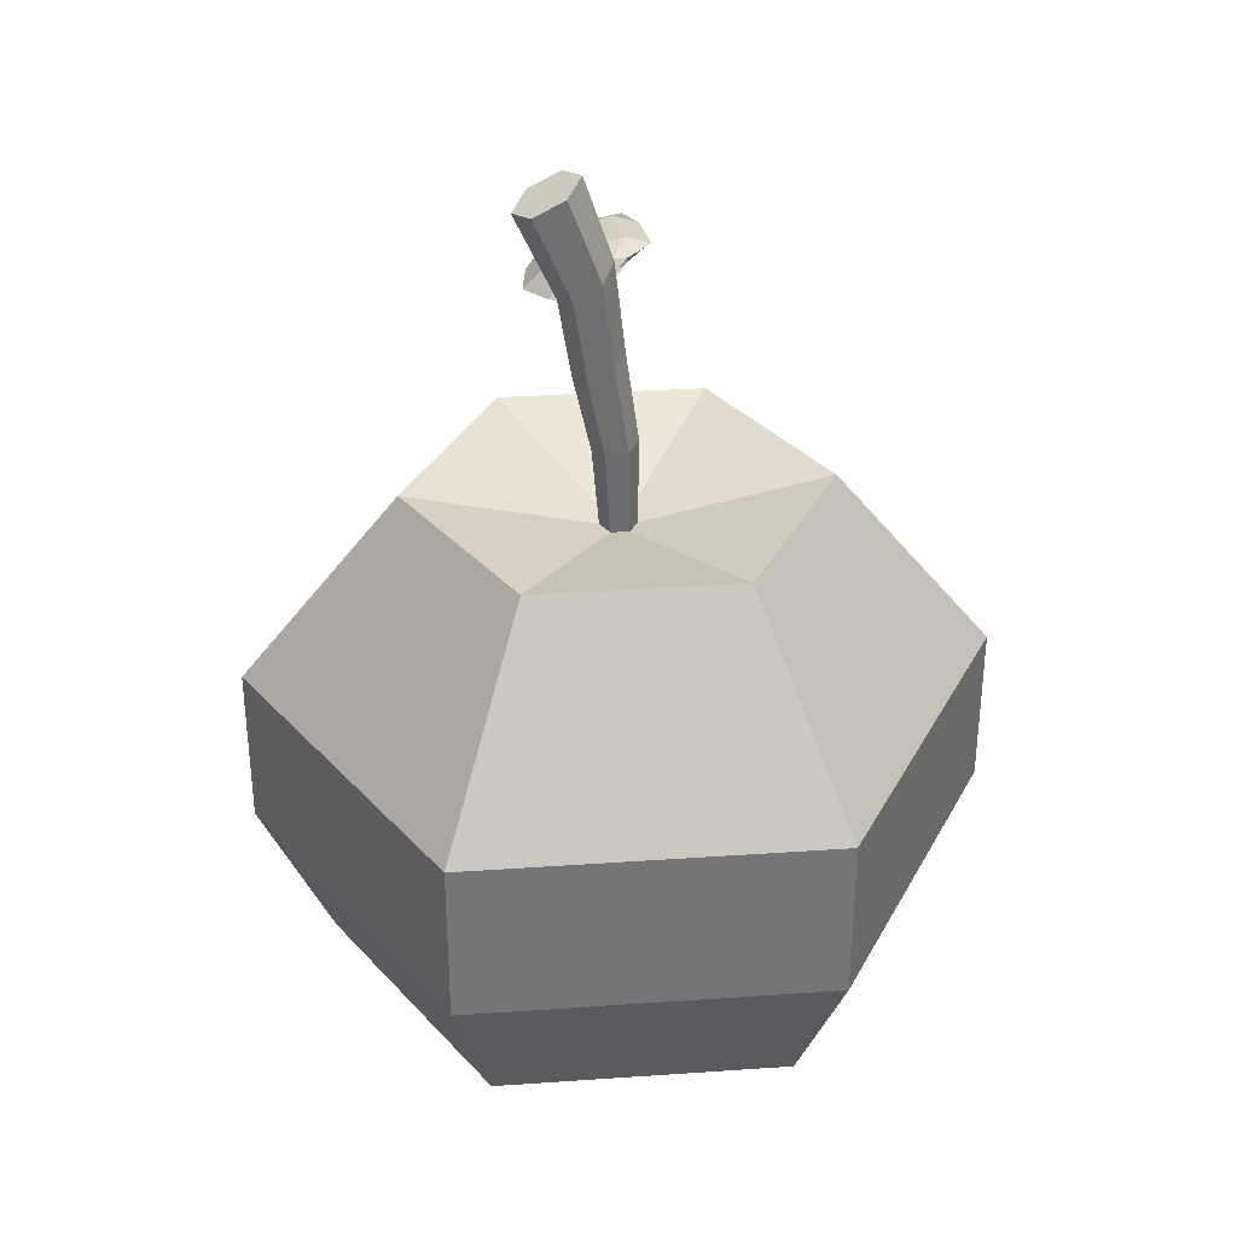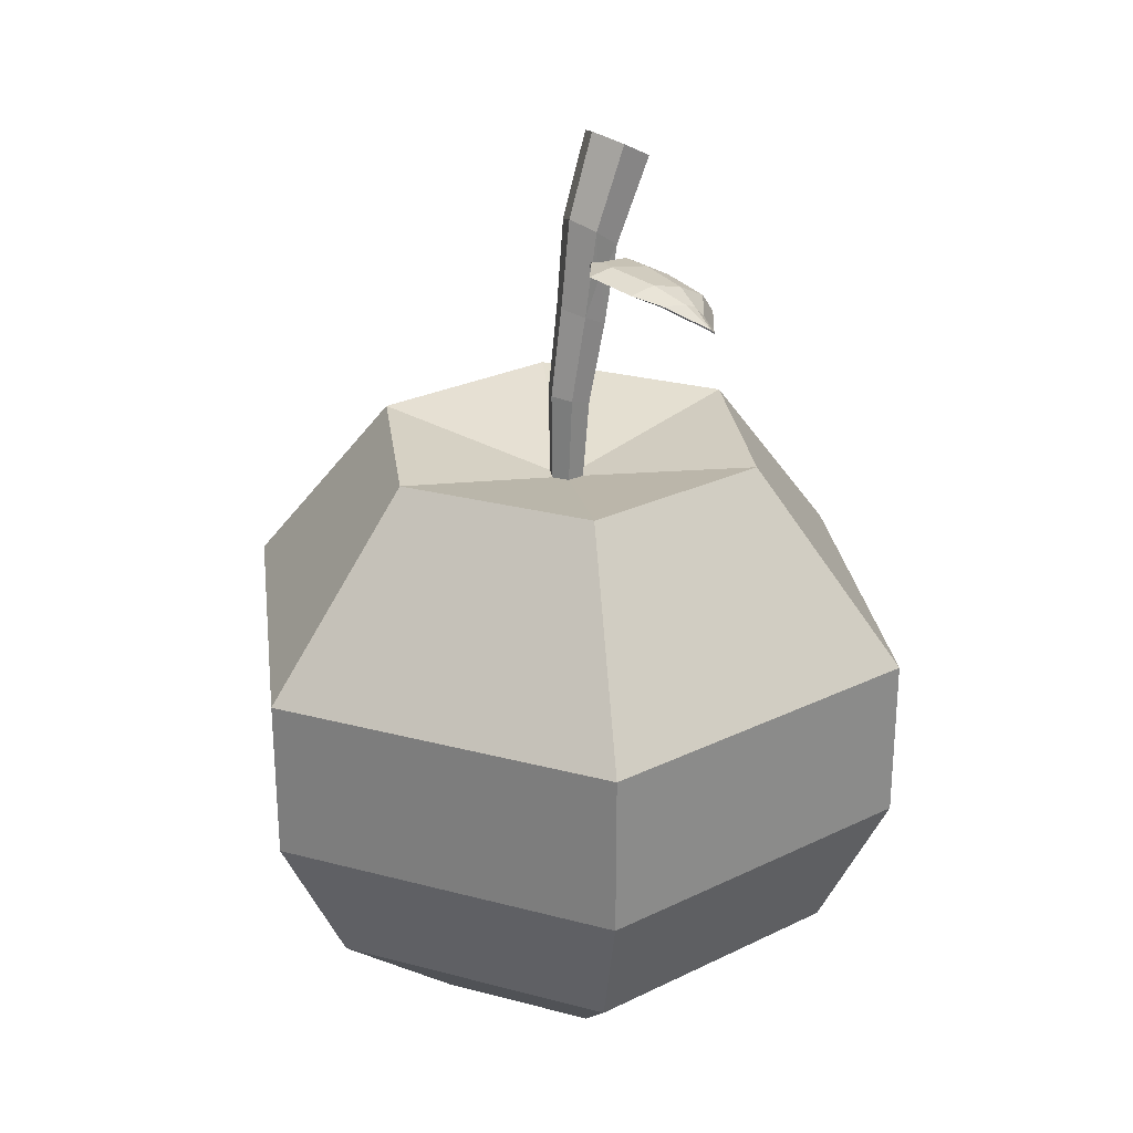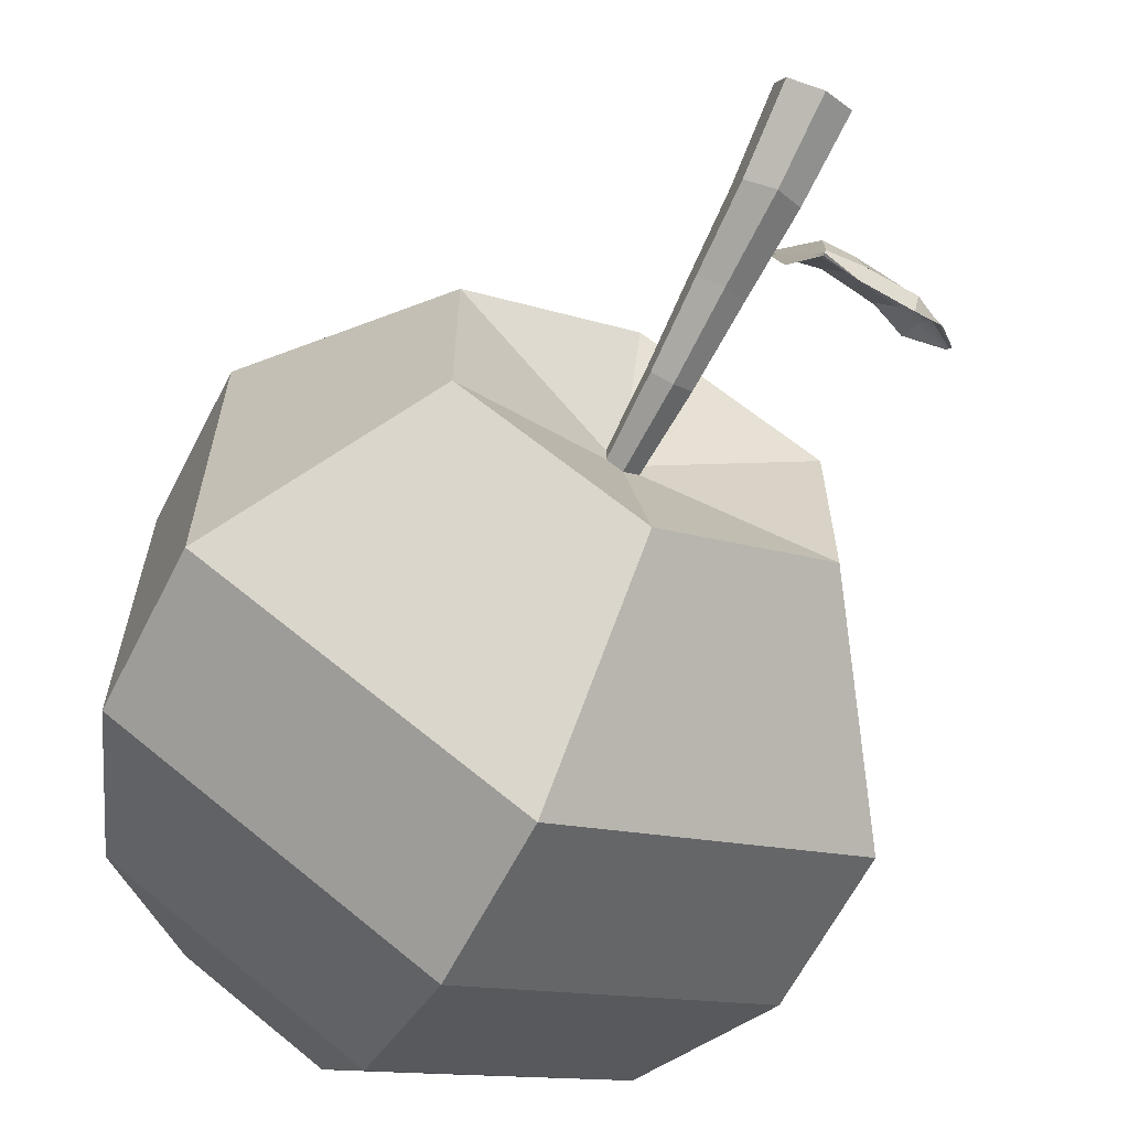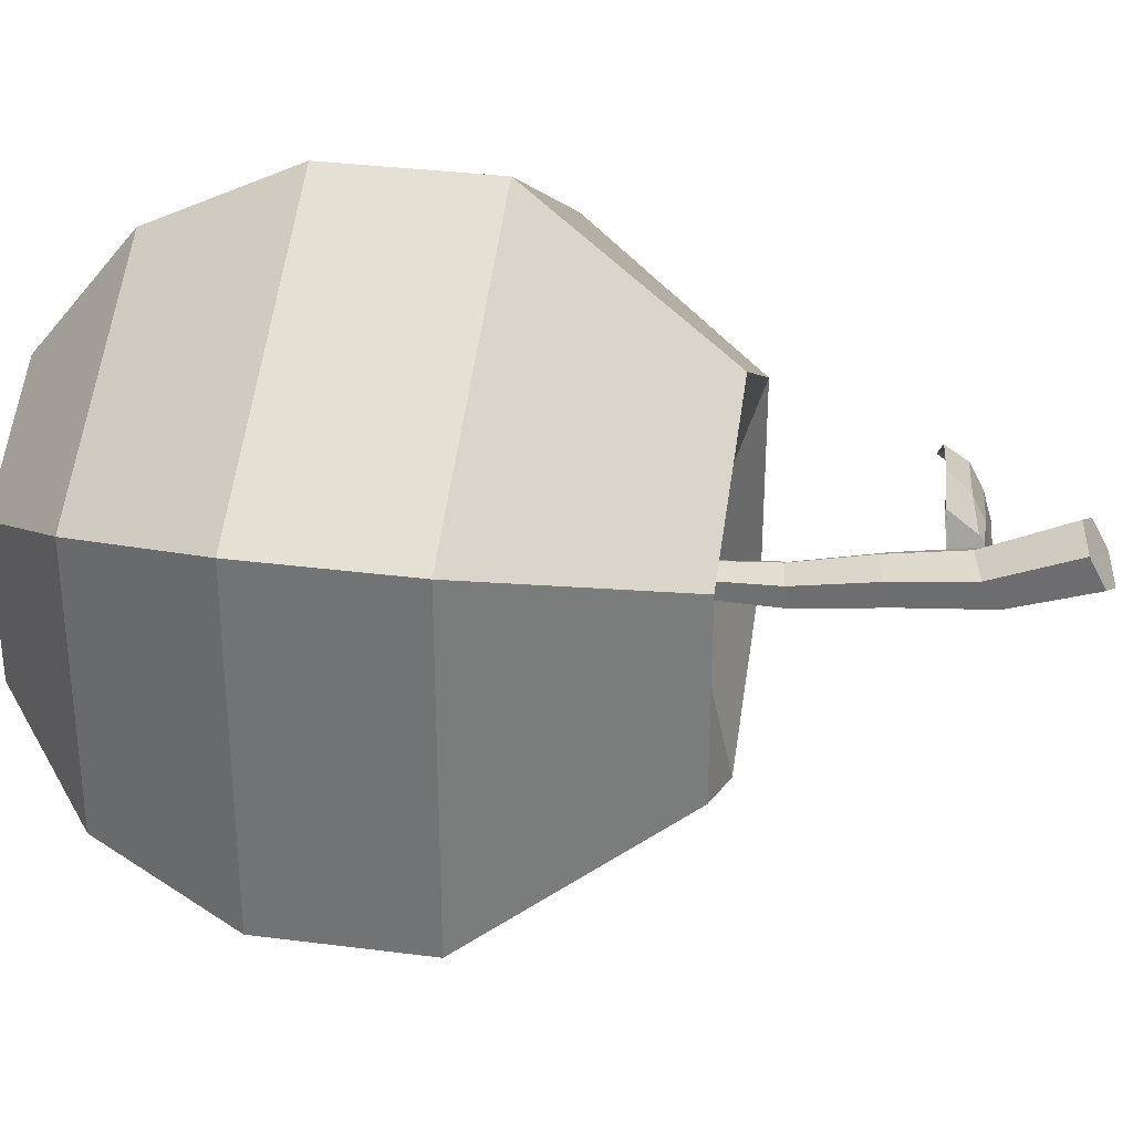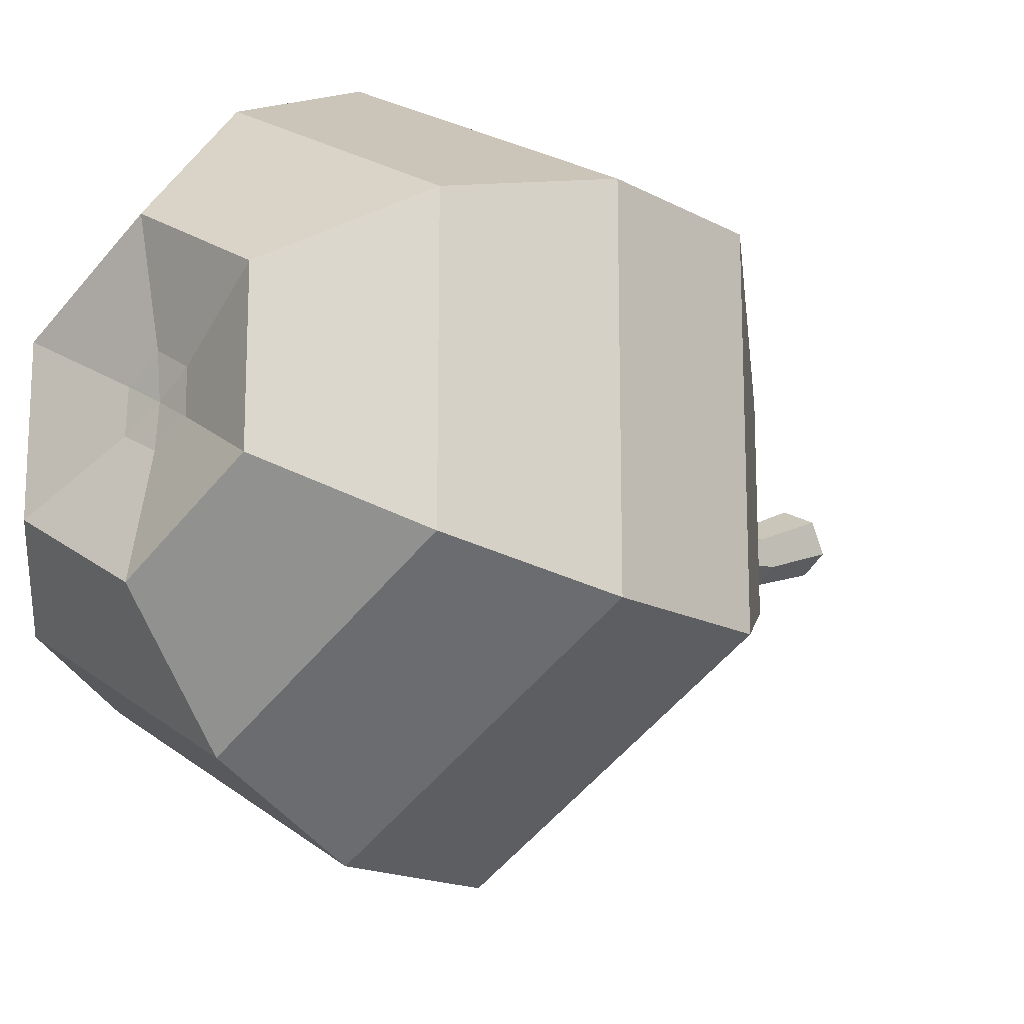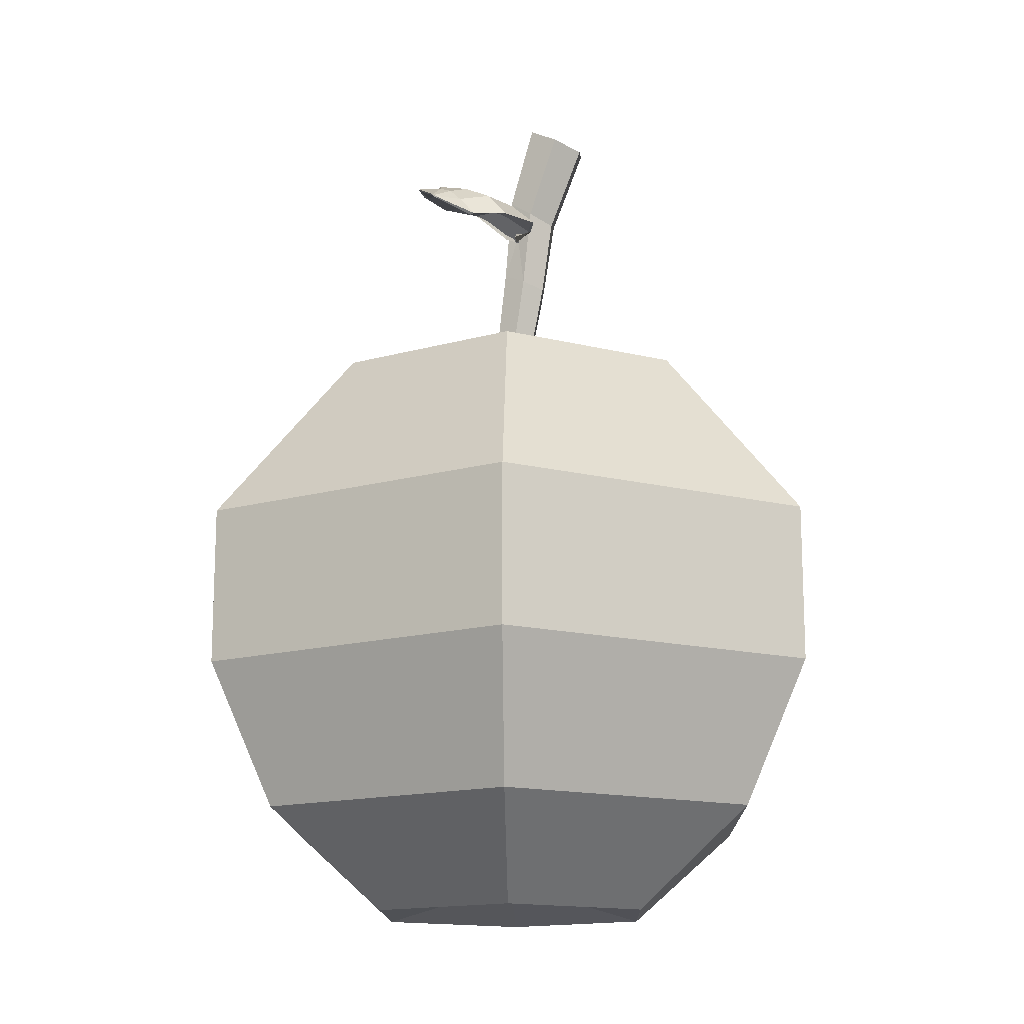
<metadata>
{"format":"obj","ext":"obj","renderer":"f3d","projection":"perspective","resolution":1024,"background":"white","views":[{"elev":33.8,"azim":84.6,"up":"+Y"},{"elev":26.4,"azim":-127.4,"up":"+Y"},{"elev":-63.9,"azim":152.8,"up":"+Z"},{"elev":32.6,"azim":100.2,"up":"+Z"},{"elev":-16.7,"azim":42.7,"up":"+Z"},{"elev":-14.9,"azim":-58.5,"up":"+Y"}]}
</metadata>
<code>
g Esfera
v -4.316e-07 158.5 8.406
v -8.818e-07 74.32 -55.05
v 0 -22.25 -97.49
v 0 -62.35 -78.18
v 0 -90.1 -43.39
v 8.272 156.3 12.63
v 47.67 74.32 -27.52
v 84.43 22.25 -48.75
v 84.43 -22.25 -48.75
v 67.71 -62.35 -39.09
v 37.58 -90.1 -21.69
v 8.272 151.8 21.06
v 47.67 74.32 27.52
v 84.43 22.25 48.75
v 84.43 -22.25 48.75
v 67.71 -62.35 39.09
v 37.58 -90.1 21.69
v -2.045e-06 149.6 25.28
v -1.024e-05 74.32 55.05
v -1.329e-05 22.25 97.49
v -1.329e-05 -22.25 97.49
v -1.329e-05 -62.35 78.18
v -5.84e-06 -90.1 43.39
v 0 -82.44 2.217e-05
v -5.81e-06 154.1 16.84
v -8.272 151.8 21.06
v -47.67 74.32 27.52
v -84.43 22.25 48.75
v -84.43 -22.25 48.75
v -67.71 -62.35 39.09
v -37.58 -90.1 21.69
v -8.272 156.3 12.63
v -47.67 74.32 -27.52
v -84.43 22.25 -48.75
v -84.43 -22.25 -48.75
v -67.71 -62.35 -39.09
v -37.58 -90.1 -21.69
v 3.141e-05 22.25 -97.49
v 0 63.17 -4.914
v 4.256 63.17 -2.457
v 4.256 63.17 2.457
v -8.346e-07 63.17 4.914
v -4.256 63.17 2.457
v -4.256 63.17 -2.457
v 1.151e-07 -83.34 -11.64
v 10.08 -83.34 5.819
v -10.08 -83.34 5.819
v -1.338e-06 -83.56 12.03
v 10.42 -83.56 -6.015
v -10.42 -83.56 -6.015
v -2.158e-07 111.7 -1.745
v 6.264 110.1 1.534
v 6.264 107.1 8.092
v -1.44e-06 105.6 11.37
v -6.618 120.4 6.515
v -6.622 120.5 5.788
v -3.237e-07 136.1 0.9458
v 7.268 133.7 4.403
v 7.268 129 11.32
v -1.743e-06 126.6 14.78
v -6.593 121.1 6.673
v -6.547 121.3 5.795
v -1.079e-07 87.26 -5.116
v 5.26 86.58 -2.157
v 5.26 85.21 3.761
v -1.137e-06 84.53 6.72
v -5.26 85.21 3.761
v -5.26 86.58 -2.157
v -7.268 129 11.32
v -6.264 107.1 8.092
v -7.268 133.7 4.403
v -6.264 110.1 1.534
v -53.33 119.2 6.38
v -53.25 118.8 6.216
v -53.51 120.6 4.493
v -53.46 120.2 4.334
v -15.01 129.3 -3.314
v -23.3 129.1 -10.36
v -38.14 127.9 -8.663
v -46.34 126.7 -5.104
v -44.52 115.5 13.78
v -36.62 116.9 20.05
v -22.72 118.4 21.7
v -14.74 119.3 15.92
v -15.04 128.7 -3.901
v -23.23 128.8 -9.476
v -36.84 127.8 -8.103
v -45.98 126.3 -4.914
v -15.34 119 15.64
v -22.77 119 20.48
v -36.55 117.5 18.7
v -44.48 115.2 12.72
v -38.87 129.5 -1.897
v -53.49 120.4 4.751
v -24.16 130.6 -3.917
v -15.97 129 -0.3449
v -46.03 125.3 2.79
v -38.35 123 14.99
v -53.4 119.7 5.716
v -24.06 124.7 14.9
v -15.95 127.1 9.096
v -45.31 120.8 9.349
v -53.45 120 5.192
v -38.56 127 7.267
v -23.94 128.4 7.93
v -15.92 128.4 7.594
v -45.75 123.9 6.133
v -39.57 126.2 3.408
v -53.39 119.8 4.919
v -25.37 127.6 2.194
v -16.77 127.8 2.707
v -45.78 124.4 3.834
v -38.96 121.9 9.433
v -16.51 124.5 9.119
v -25.03 123.4 10.74
v -53.33 119.4 5.474
v -45.29 120.6 8.644
v -39.91 124.1 6.678
v -53.38 119.7 5.048
v -26.17 125.9 6.755
v -17.51 126.5 6.186
v -45.55 122.7 6.299
v -10.75 121.9 4.494
v -10.76 120.5 4.47
v -10.78 121.5 8.157
v -10.76 120.8 7.65
f 4 3 9 10
f 38 2 7 8
f 5 4 10 11
f 3 38 8 9
f 45 5 11 49
f 46 49 11 17
f 10 9 15 16
f 8 7 13 14
f 11 10 16 17
f 9 8 14 15
f 16 15 21 22
f 14 13 19 20
f 17 16 22 23
f 15 14 20 21
f 46 17 23 48
f 23 22 30 31
f 21 20 28 29
f 47 48 23 31
f 22 21 29 30
f 20 19 27 28
f 31 30 36 37
f 29 28 34 35
f 47 31 37 50
f 30 29 35 36
f 28 27 33 34
f 35 34 38 3
f 45 50 37 5
f 36 35 3 4
f 34 33 2 38
f 37 36 4 5
f 33 44 39 2
f 27 43 44 33
f 19 42 43 27
f 13 41 42 19
f 7 40 41 13
f 2 39 40 7
f 24 50 45
f 24 47 50
f 24 48 47
f 24 46 48
f 24 49 46
f 24 45 49
f 1 25 6
f 57 1 6 58
f 6 25 12
f 58 6 12 59
f 12 25 18
f 59 12 18 60
f 18 25 26
f 60 18 26 69
f 69 26 32 71
f 26 25 32
f 71 32 1 57
f 32 25 1
f 68 72 51 63
f 67 70 72 68
f 66 54 70 67
f 65 53 54 66
f 64 52 53 65
f 63 51 52 64
f 72 71 57 51
f 54 60 69 70
f 53 59 60 54
f 52 58 59 53
f 51 57 58 52
f 39 63 64 40
f 40 64 65 41
f 41 65 66 42
f 42 66 67 43
f 43 67 68 44
f 44 68 63 39
f 61 55 70 69
f 56 62 71 72
f 55 56 72 70
f 62 61 69 71
f 81 102 99 73
f 74 73 99 103 94 75 76 109 119 116
f 80 88 76 75
f 88 112 109 76
f 92 81 73 74
f 126 125 84 89
f 89 84 83 90
f 90 83 82 91
f 91 82 81 92
f 56 55 126 89 114 121 111 85 124
f 85 111 110 86
f 86 110 108 87
f 87 108 112 88
f 123 124 85 77
f 77 85 86 78
f 78 86 87 79
f 79 87 88 80
f 61 62 123 77 96 106 101 84 125
f 84 101 100 83
f 83 100 98 82
f 82 98 102 81
f 94 97 80 75
f 97 93 79 80
f 95 96 77 78
f 93 95 78 79
f 103 107 97 94
f 107 104 93 97
f 105 106 96 95
f 104 105 95 93
f 98 100 105 104
f 100 101 106 105
f 102 98 104 107
f 99 102 107 103
f 108 110 120 118
f 122 118 113 117
f 119 122 117 116
f 120 121 114 115
f 118 120 115 113
f 116 117 92 74
f 115 114 89 90
f 113 115 90 91
f 117 113 91 92
f 110 111 121 120
f 109 112 122 119
f 112 108 118 122
f 62 56 124 123
f 55 61 125 126

</code>
